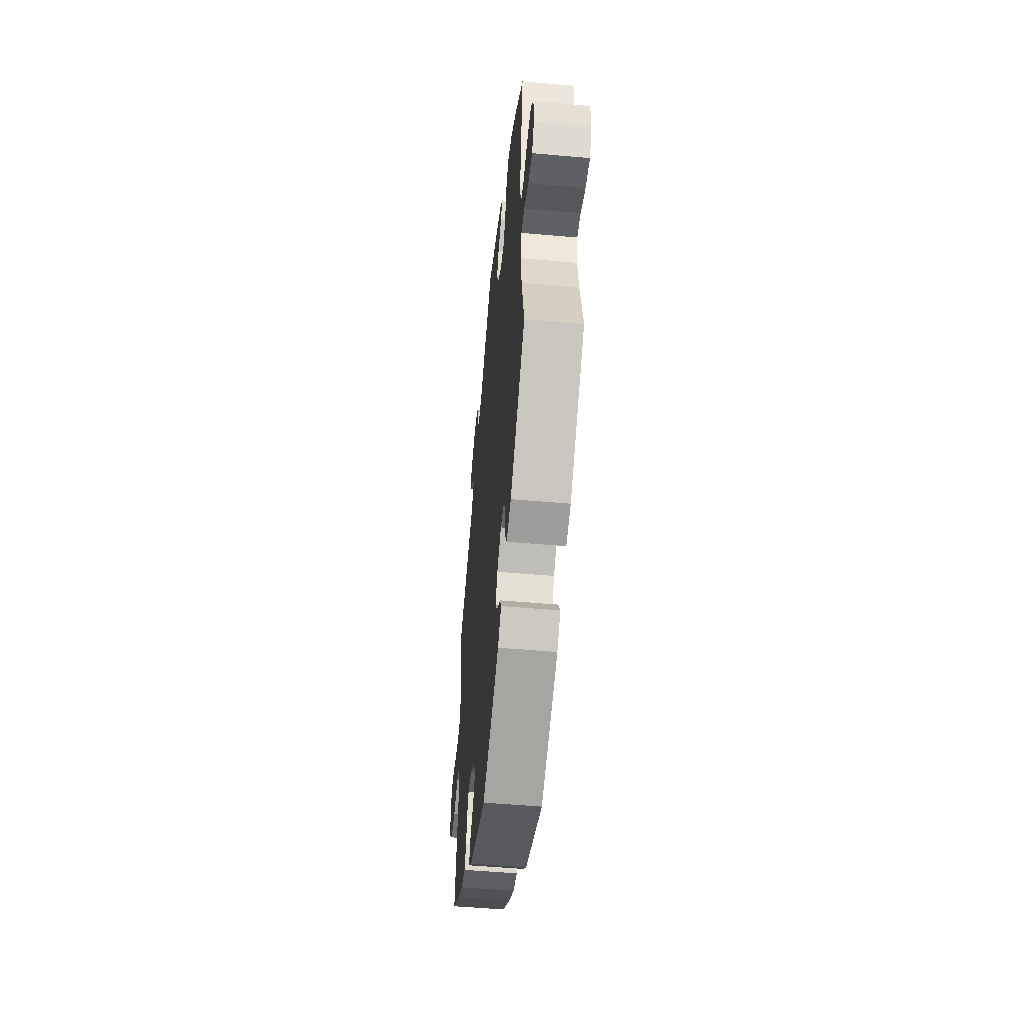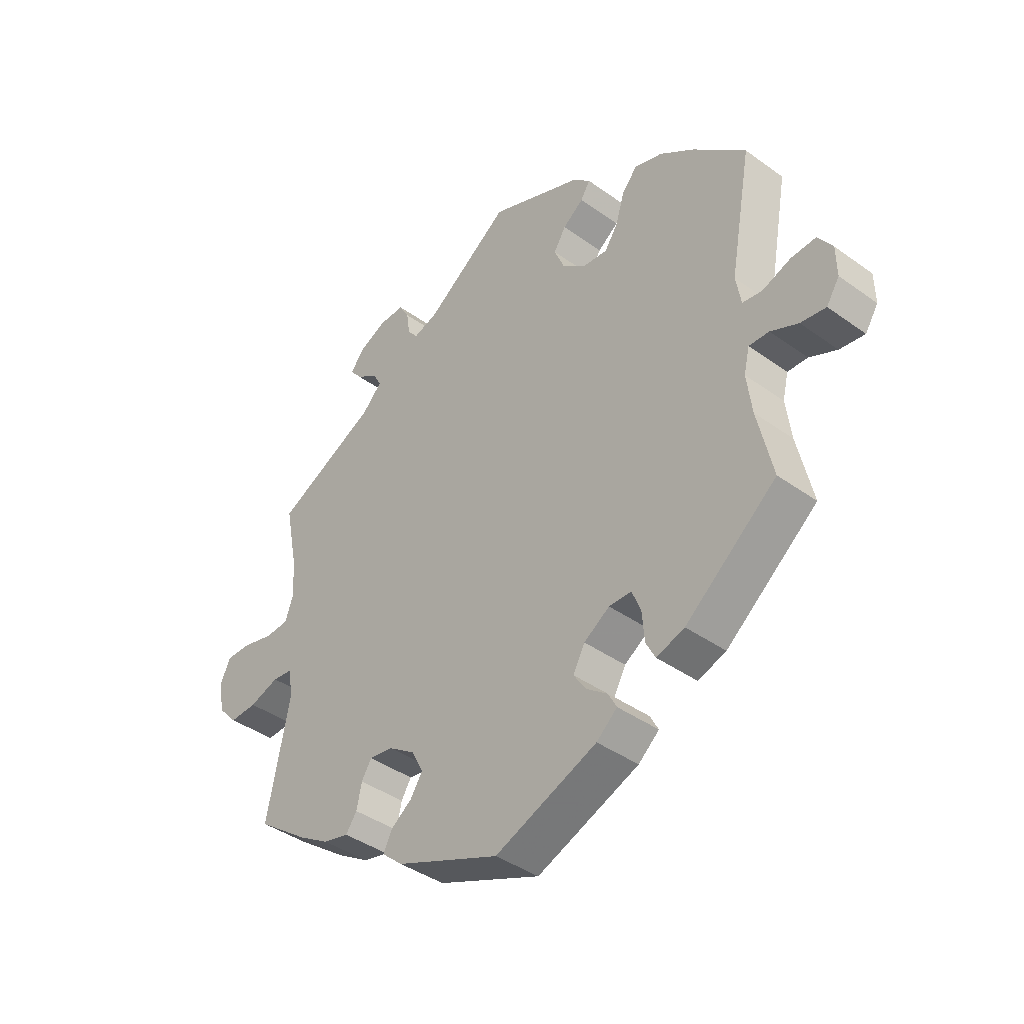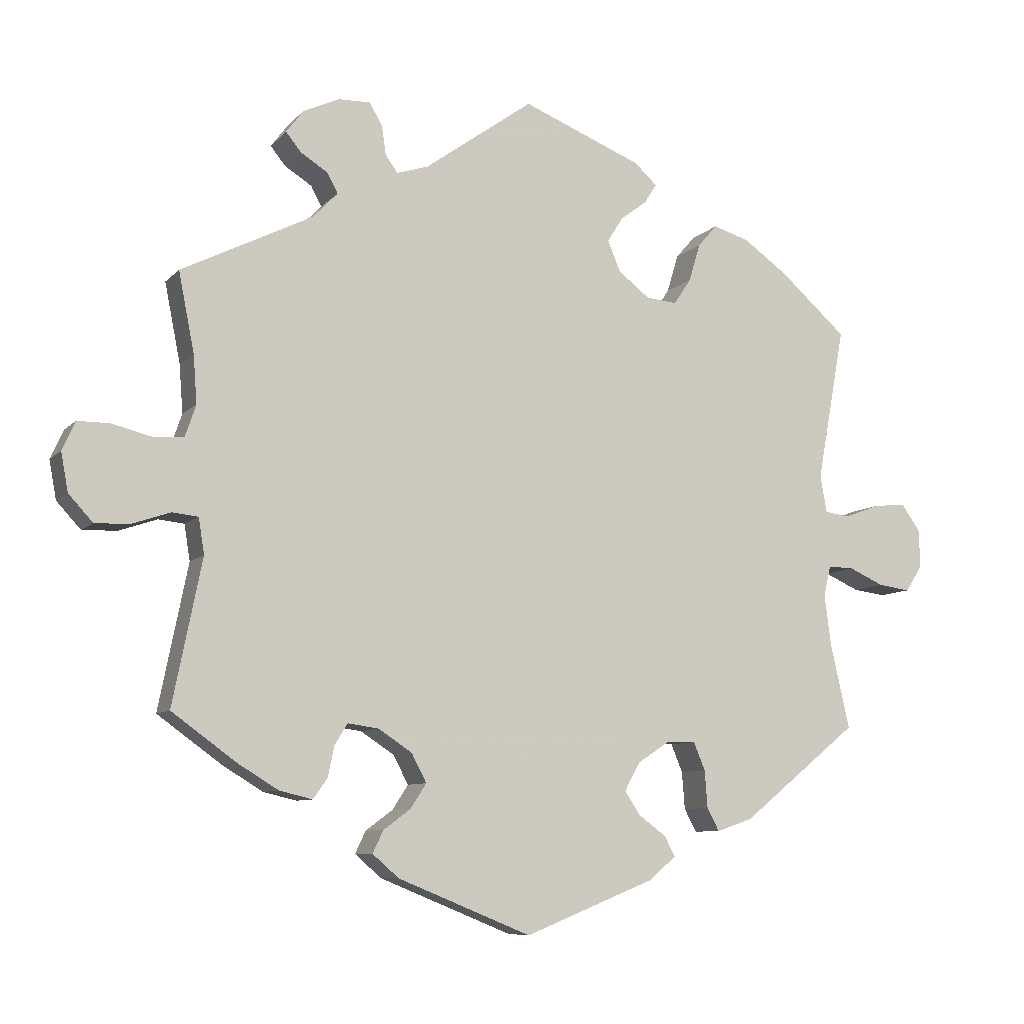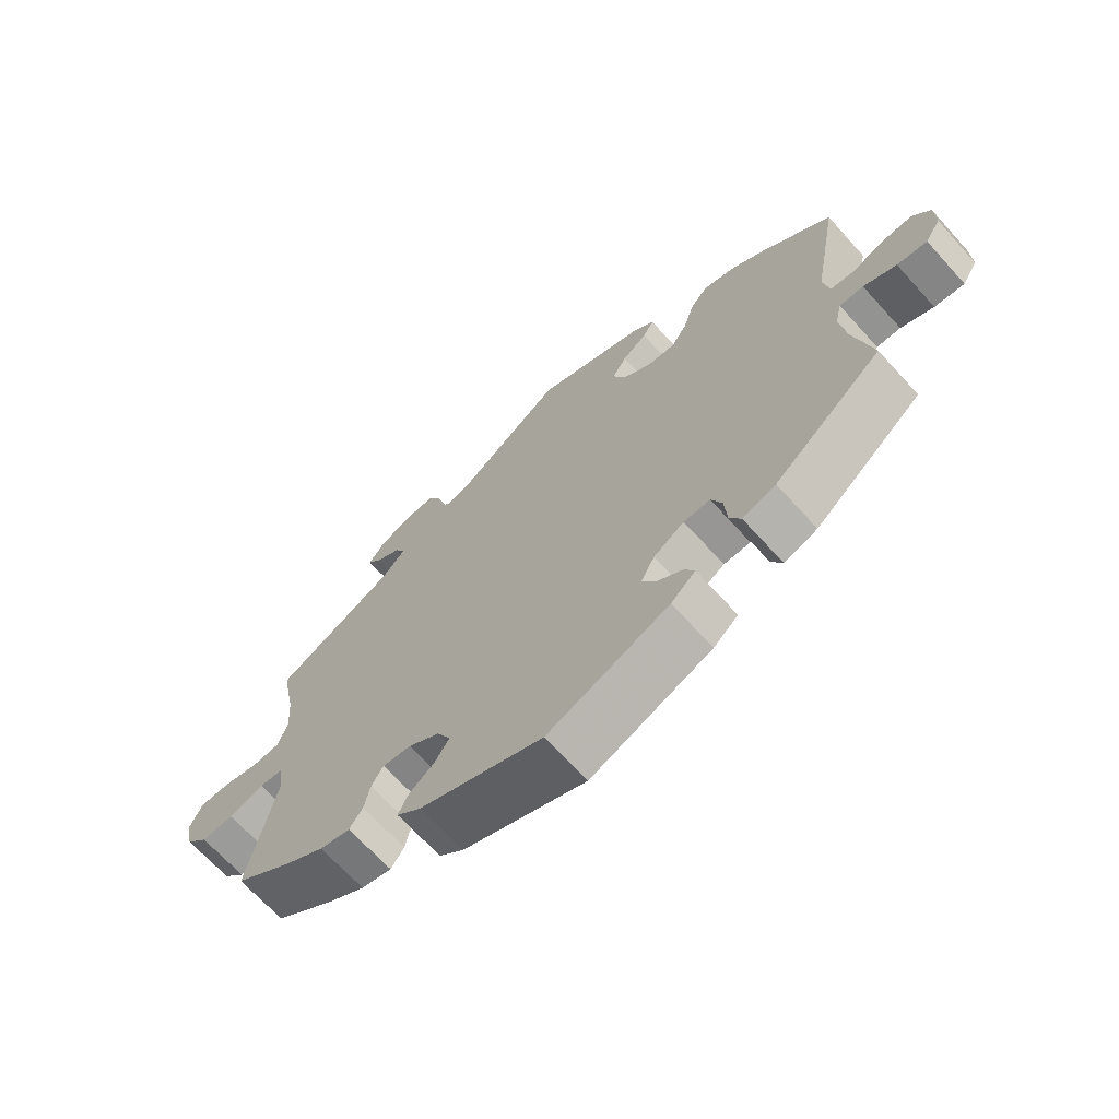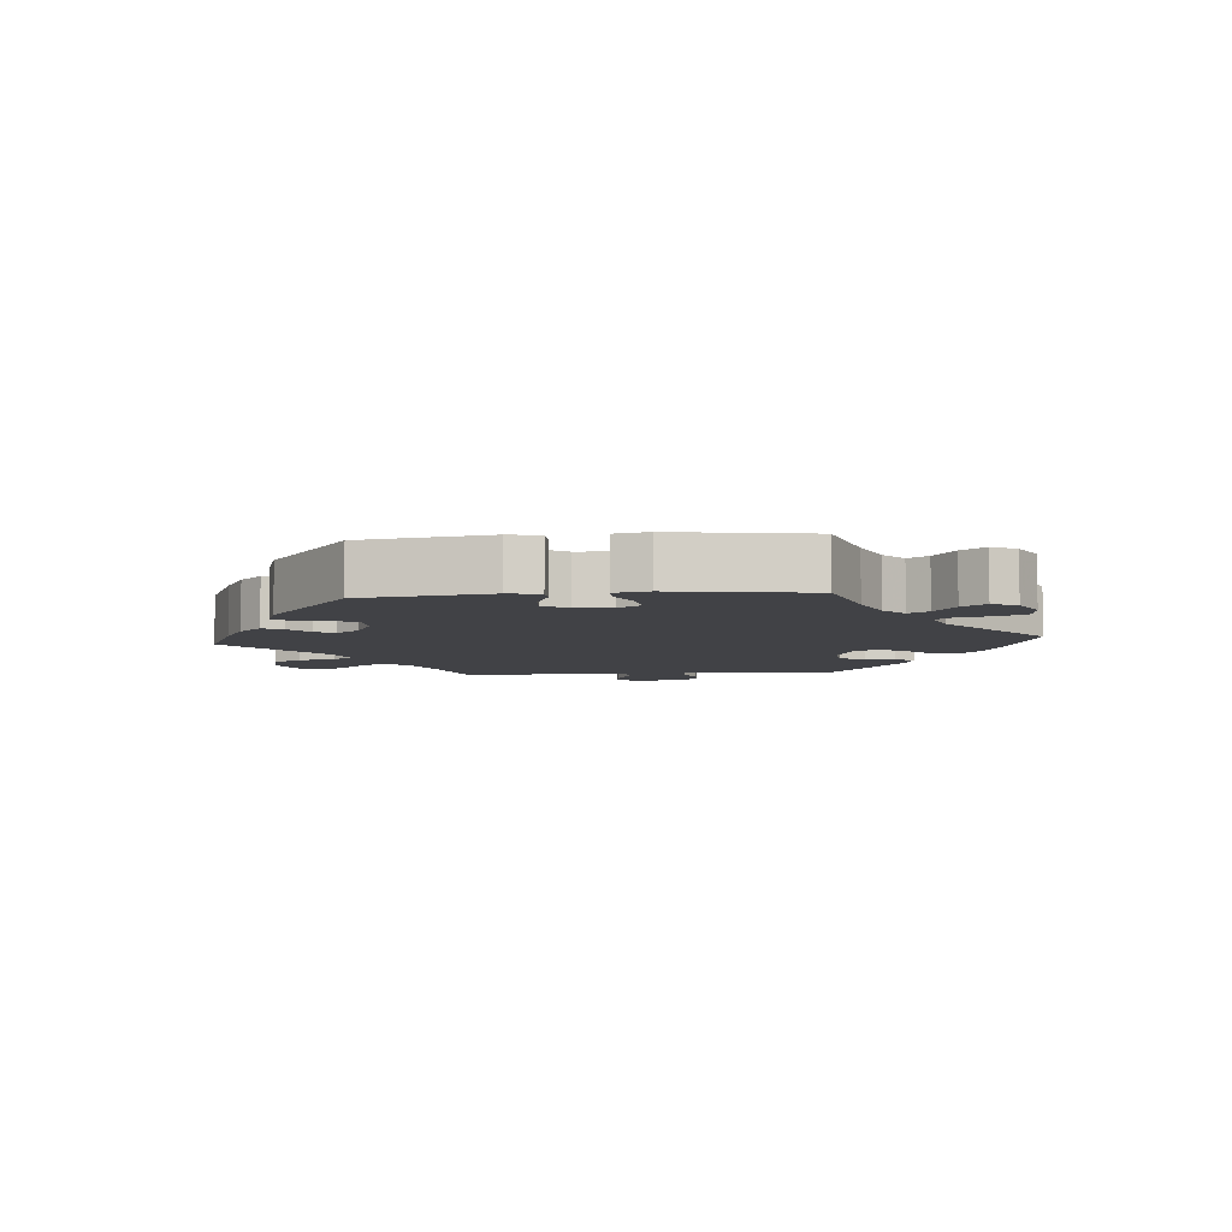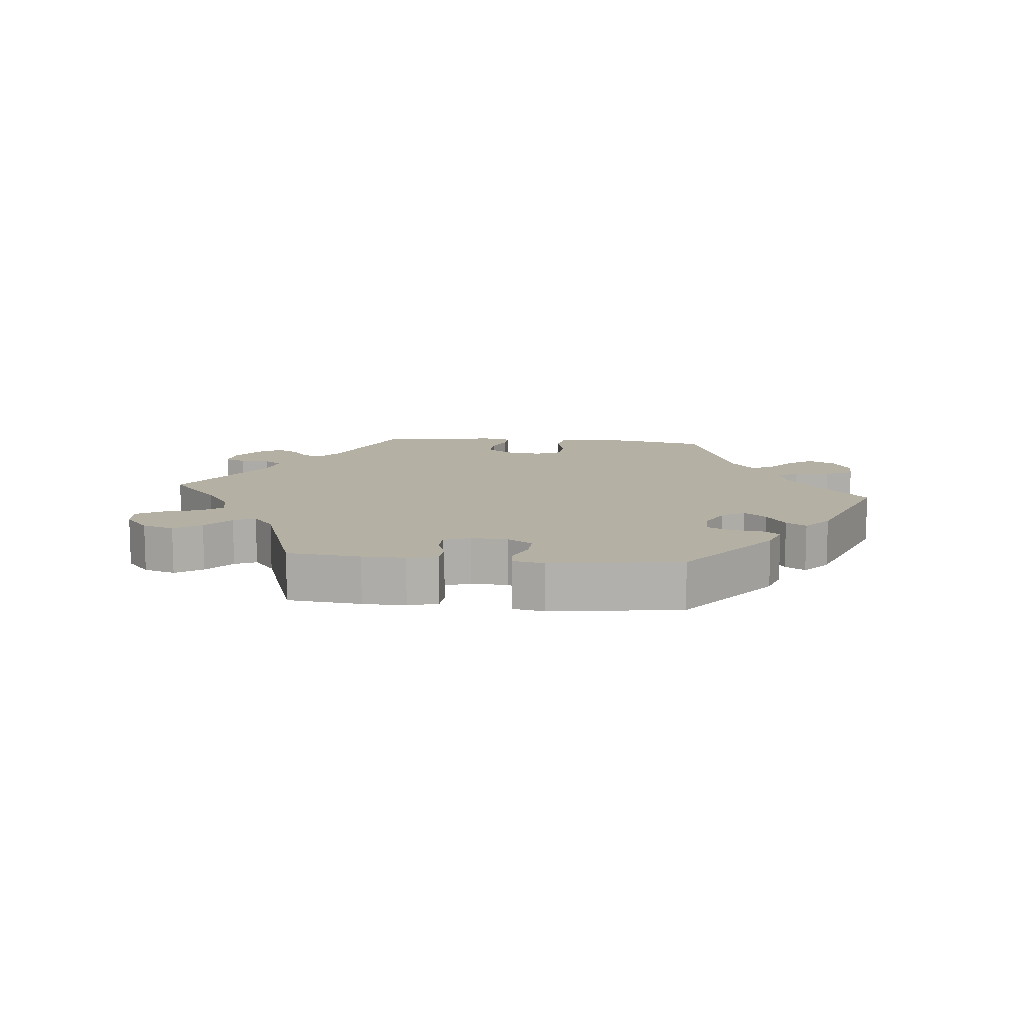
<metadata>
{"format":"obj","ext":"obj","renderer":"f3d","projection":"perspective","resolution":1024,"background":"white","views":[{"elev":-51.8,"azim":-95.5,"up":"+Z"},{"elev":-40.4,"azim":-131.5,"up":"+Z"},{"elev":-8.3,"azim":157.1,"up":"+Z"},{"elev":-67.8,"azim":-137.8,"up":"+Z"},{"elev":-6.7,"azim":-144.9,"up":"+Y"},{"elev":11.6,"azim":155.6,"up":"+Y"}]}
</metadata>
<code>
v 0.152 0.07 0.469
v 0.196 0.07 0.455
v 0.213 0.07 0.478
v 0.219 0.07 0.519
v 0.237 0.07 0.55
v 0.282 0.07 0.549
v 0.332 0.07 0.526
v 0.356 0.07 0.494
v 0.335 0.07 0.468
v 0.297 0.07 0.444
v 0.282 0.07 0.416
v 0.317 0.07 0.38
v 0.5 0.07 0.289
v 0.478 0.07 0.178
v 0.473 0.07 0.111
v 0.488 0.07 0.067
v 0.53 0.07 0.064
v 0.586 0.07 0.078
v 0.631 0.07 0.078
v 0.649 0.07 0.038
v 0.639 0.07 -0.016
v 0.605 0.07 -0.053
v 0.556 0.07 -0.051
v 0.503 0.07 -0.033
v 0.467 0.07 -0.037
v 0.459 0.07 -0.087
v 0.5 0.07 -0.289
v 0.409 0.07 -0.355
v 0.353 0.07 -0.389
v 0.307 0.07 -0.4
v 0.287 0.07 -0.372
v 0.278 0.07 -0.329
v 0.26 0.07 -0.3
v 0.217 0.07 -0.306
v 0.17 0.07 -0.337
v 0.149 0.07 -0.377
v 0.171 0.07 -0.411
v 0.209 0.07 -0.439
v 0.224 0.07 -0.47
v 0.187 0.07 -0.502
v 0.001 0.07 -0.578
v -0.182 0.07 -0.505
v -0.219 0.07 -0.473
v -0.204 0.07 -0.445
v -0.166 0.07 -0.417
v -0.144 0.07 -0.384
v -0.165 0.07 -0.345
v -0.211 0.07 -0.315
v -0.251 0.07 -0.315
v -0.267 0.07 -0.354
v -0.271 0.07 -0.406
v -0.288 0.07 -0.438
v -0.338 0.07 -0.421
v -0.501 0.07 -0.289
v -0.474 0.07 -0.17
v -0.465 0.07 -0.1
v -0.475 0.07 -0.057
v -0.511 0.07 -0.058
v -0.56 0.07 -0.08
v -0.605 0.07 -0.086
v -0.628 0.07 -0.05
v -0.627 0.07 0.003
v -0.601 0.07 0.04
v -0.557 0.07 0.037
v -0.506 0.07 0.018
v -0.471 0.07 0.023
v -0.462 0.07 0.075
v -0.501 0.07 0.289
v -0.407 0.07 0.372
v -0.345 0.07 0.416
v -0.295 0.07 0.431
v -0.268 0.07 0.4
v -0.252 0.07 0.347
v -0.228 0.07 0.311
v -0.185 0.07 0.315
v -0.141 0.07 0.349
v -0.123 0.07 0.392
v -0.145 0.07 0.427
v -0.182 0.07 0.455
v -0.199 0.07 0.482
v -0.167 0.07 0.511
v 0 0.07 0.578
v 0.152 0 0.469
v 0.196 0 0.455
v 0.213 0 0.478
v 0.219 0 0.519
v 0.237 0 0.55
v 0.282 0 0.549
v 0.332 0 0.526
v 0.356 0 0.494
v 0.335 0 0.468
v 0.297 0 0.444
v 0.282 0 0.416
v 0.317 0 0.38
v 0.5 0 0.289
v 0.478 0 0.178
v 0.473 0 0.111
v 0.488 0 0.067
v 0.53 0 0.064
v 0.586 0 0.078
v 0.631 0 0.078
v 0.649 0 0.038
v 0.639 0 -0.016
v 0.605 0 -0.053
v 0.556 0 -0.051
v 0.503 0 -0.033
v 0.467 0 -0.037
v 0.459 0 -0.087
v 0.5 0 -0.289
v 0.409 0 -0.355
v 0.353 0 -0.389
v 0.307 0 -0.4
v 0.287 0 -0.372
v 0.278 0 -0.329
v 0.26 0 -0.3
v 0.217 0 -0.306
v 0.17 0 -0.337
v 0.149 0 -0.377
v 0.171 0 -0.411
v 0.209 0 -0.439
v 0.224 0 -0.47
v 0.187 0 -0.502
v 0.001 0 -0.578
v -0.182 0 -0.505
v -0.219 0 -0.473
v -0.204 0 -0.445
v -0.166 0 -0.417
v -0.144 0 -0.384
v -0.165 0 -0.345
v -0.211 0 -0.315
v -0.251 0 -0.315
v -0.267 0 -0.354
v -0.271 0 -0.406
v -0.288 0 -0.438
v -0.338 0 -0.421
v -0.501 0 -0.289
v -0.474 0 -0.17
v -0.465 0 -0.1
v -0.475 0 -0.057
v -0.511 0 -0.058
v -0.56 0 -0.08
v -0.605 0 -0.086
v -0.628 0 -0.05
v -0.627 0 0.003
v -0.601 0 0.04
v -0.557 0 0.037
v -0.506 0 0.018
v -0.471 0 0.023
v -0.462 0 0.075
v -0.501 0 0.289
v -0.407 0 0.372
v -0.345 0 0.416
v -0.295 0 0.431
v -0.268 0 0.4
v -0.252 0 0.347
v -0.228 0 0.311
v -0.185 0 0.315
v -0.141 0 0.349
v -0.123 0 0.392
v -0.145 0 0.427
v -0.182 0 0.455
v -0.199 0 0.482
v -0.167 0 0.511
v 0 0 0.578
f 81 82 1
f 78 79 80 81
f 77 78 81 1
f 76 77 1 2
f 75 76 2
f 70 71 72 73
f 70 73 74
f 67 68 69 70
f 66 67 70 74
f 62 63 64 65
f 60 61 62 65
f 58 59 60 65
f 57 58 65 66
f 56 57 66 74
f 52 53 54 55
f 50 51 52 55
f 49 50 55 56
f 48 49 56 74
f 42 43 44 45
f 42 45 46
f 41 42 46
f 40 41 46 47
f 37 38 39 40
f 36 37 40 47
f 29 30 31 32
f 29 32 33
f 26 27 28 29
f 25 26 29 33
f 21 22 23 24
f 21 24 25
f 20 21 25
f 17 18 19 20
f 16 17 20 25
f 15 16 25 33
f 12 13 14
f 11 12 14 15
f 7 8 9 10
f 7 10 11
f 6 7 11
f 3 4 5 6
f 2 3 6 11
f 75 2 11 15
f 35 36 47 48
f 34 35 48 74
f 34 74 75
f 15 33 34 75
f 83 164 163
f 163 162 161 160
f 83 163 160 159
f 84 83 159 158
f 84 158 157
f 155 154 153 152
f 156 155 152
f 152 151 150 149
f 156 152 149 148
f 147 146 145 144
f 147 144 143 142
f 147 142 141 140
f 148 147 140 139
f 156 148 139 138
f 137 136 135 134
f 137 134 133 132
f 138 137 132 131
f 156 138 131 130
f 127 126 125 124
f 128 127 124
f 128 124 123
f 129 128 123 122
f 122 121 120 119
f 129 122 119 118
f 114 113 112 111
f 115 114 111
f 111 110 109 108
f 115 111 108 107
f 106 105 104 103
f 107 106 103
f 107 103 102
f 102 101 100 99
f 107 102 99 98
f 115 107 98 97
f 96 95 94
f 97 96 94 93
f 92 91 90 89
f 93 92 89
f 93 89 88
f 88 87 86 85
f 93 88 85 84
f 97 93 84 157
f 130 129 118 117
f 156 130 117 116
f 157 156 116
f 157 116 115 97
f 1 83 84 2
f 2 84 85 3
f 3 85 86 4
f 4 86 87 5
f 5 87 88 6
f 6 88 89 7
f 7 89 90 8
f 8 90 91 9
f 9 91 92 10
f 10 92 93 11
f 11 93 94 12
f 12 94 95 13
f 13 95 96 14
f 14 96 97 15
f 15 97 98 16
f 16 98 99 17
f 17 99 100 18
f 18 100 101 19
f 19 101 102 20
f 20 102 103 21
f 21 103 104 22
f 22 104 105 23
f 23 105 106 24
f 24 106 107 25
f 25 107 108 26
f 26 108 109 27
f 27 109 110 28
f 28 110 111 29
f 29 111 112 30
f 30 112 113 31
f 31 113 114 32
f 32 114 115 33
f 33 115 116 34
f 34 116 117 35
f 35 117 118 36
f 36 118 119 37
f 37 119 120 38
f 38 120 121 39
f 39 121 122 40
f 40 122 123 41
f 41 123 124 42
f 42 124 125 43
f 43 125 126 44
f 44 126 127 45
f 45 127 128 46
f 46 128 129 47
f 47 129 130 48
f 48 130 131 49
f 49 131 132 50
f 50 132 133 51
f 51 133 134 52
f 52 134 135 53
f 53 135 136 54
f 54 136 137 55
f 55 137 138 56
f 56 138 139 57
f 57 139 140 58
f 58 140 141 59
f 59 141 142 60
f 60 142 143 61
f 61 143 144 62
f 62 144 145 63
f 63 145 146 64
f 64 146 147 65
f 65 147 148 66
f 66 148 149 67
f 67 149 150 68
f 68 150 151 69
f 69 151 152 70
f 70 152 153 71
f 71 153 154 72
f 72 154 155 73
f 73 155 156 74
f 74 156 157 75
f 75 157 158 76
f 76 158 159 77
f 77 159 160 78
f 78 160 161 79
f 79 161 162 80
f 80 162 163 81
f 81 163 164 82
f 82 164 83 1

</code>
